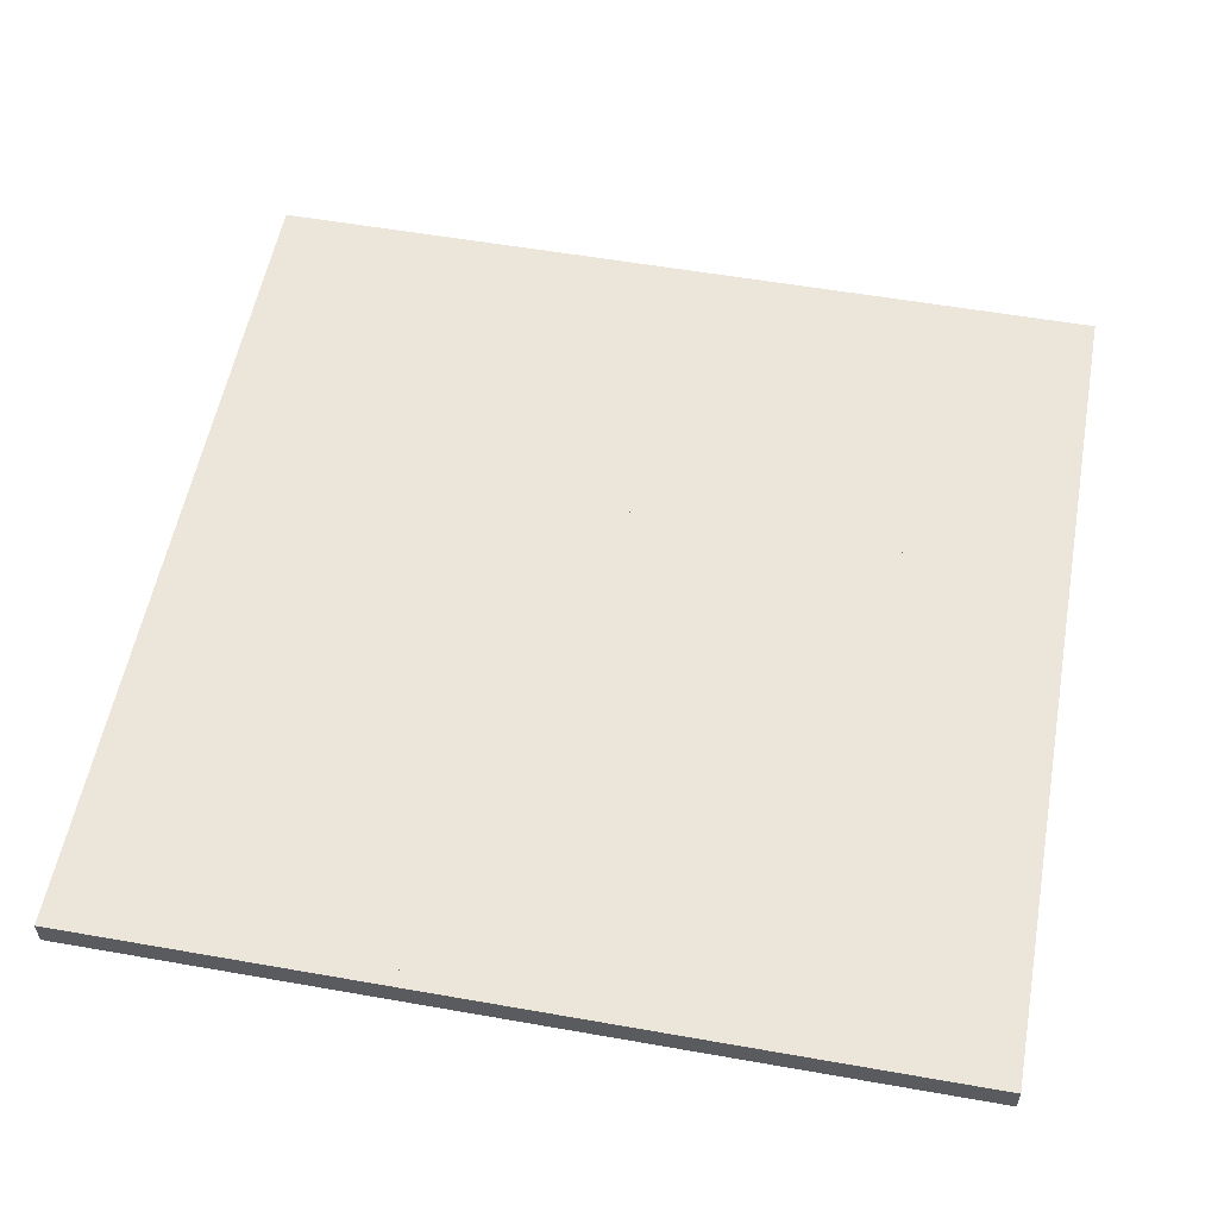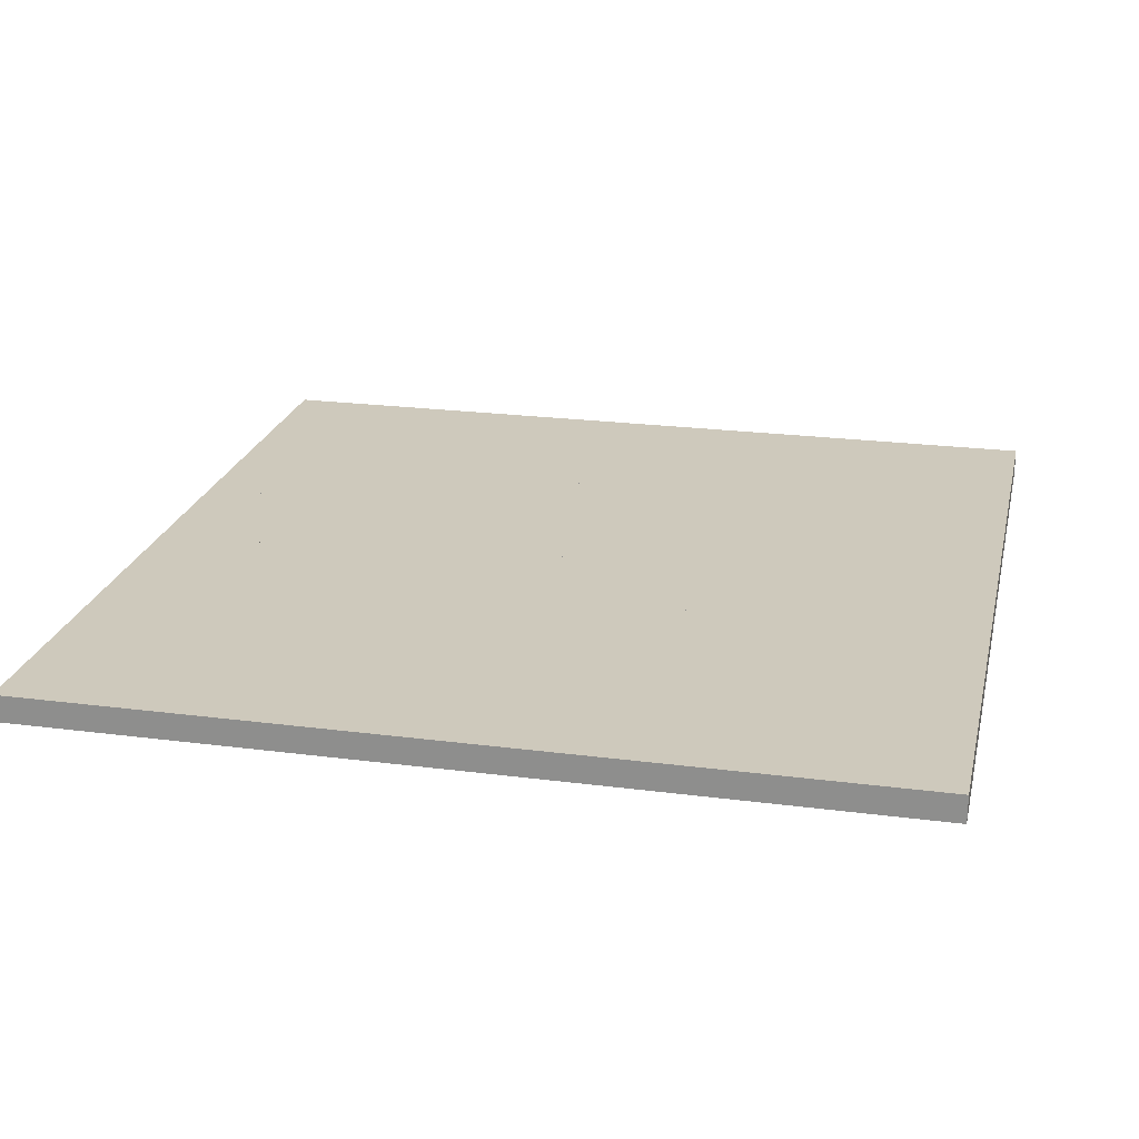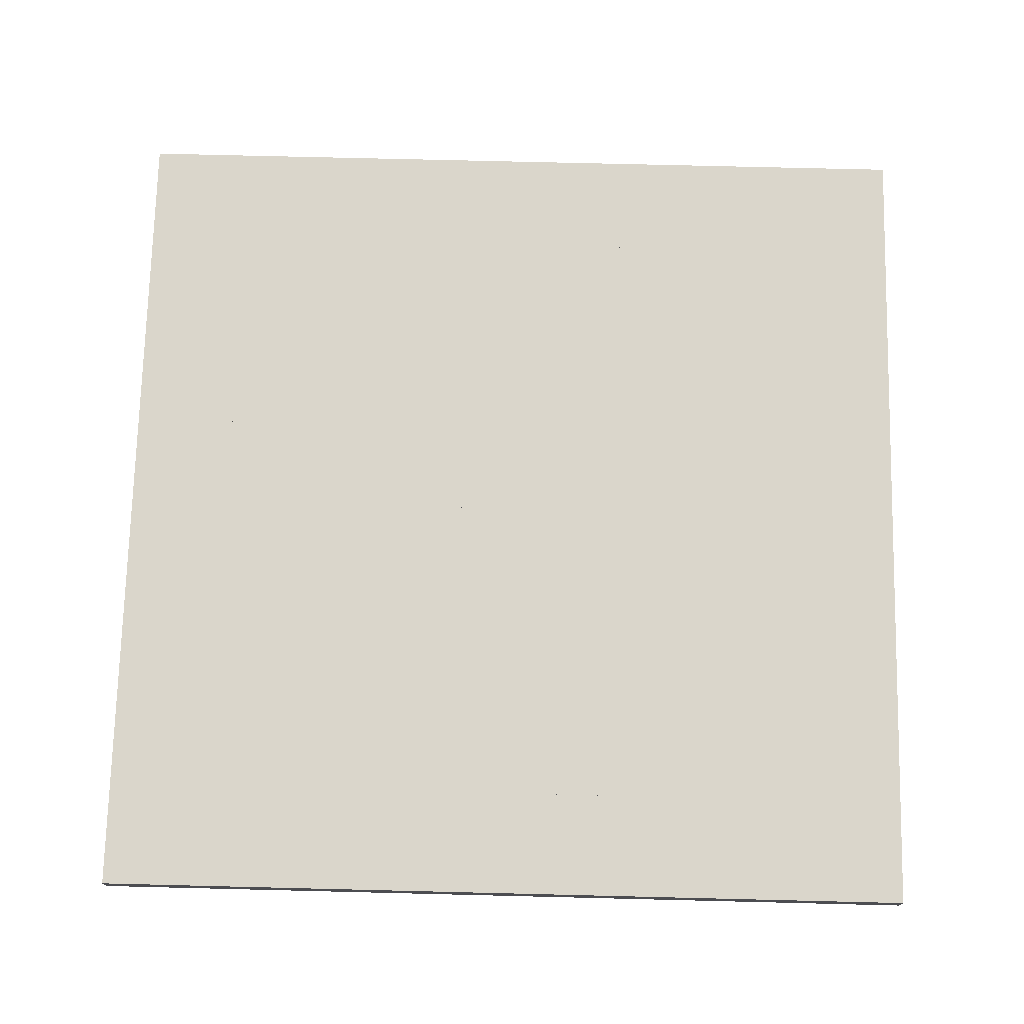
<metadata>
{"format":"obj","ext":"obj","renderer":"f3d","projection":"perspective","resolution":1024,"background":"white","views":[{"elev":55.5,"azim":10.5,"up":"+Y"},{"elev":22.4,"azim":-167.3,"up":"+Y"},{"elev":73.8,"azim":91.4,"up":"+Y"}]}
</metadata>
<code>
o chessboard_Cube
v -4 -0.25 4
v -4 -0.25 6
v -6 -0.25 6
v -6 -0.25 4
v -4 0.25 4
v -6 0.25 4
v -6 0.25 6
v -4 0.25 6
v -6 -0.25 6
v -6 -0.25 8
v -8 -0.25 8
v -8 -0.25 6
v -6 0.25 6
v -8 0.25 6
v -8 0.25 8
v -6 0.25 8
v -4 -0.25 -1e-06
v -4 -0.25 2
v -6 -0.25 2
v -6 -0.25 -1e-06
v -4 0.25 0
v -6 0.25 -1e-06
v -6 0.25 2
v -4 0.25 2
v -6 -0.25 2
v -6 -0.25 4
v -8 -0.25 4
v -8 -0.25 2
v -6 0.25 2
v -8 0.25 2
v -8 0.25 4
v -6 0.25 4
v -4 -0.25 -4
v -4 -0.25 -2
v -6 -0.25 -2
v -6 -0.25 -4
v -4 0.25 -4
v -6 0.25 -4
v -6 0.25 -2
v -4 0.25 -2
v -6 -0.25 -2
v -6 -0.25 -2e-06
v -8 -0.25 -2e-06
v -8 -0.25 -2
v -6 0.25 -2
v -8 0.25 -2
v -8 0.25 -2e-06
v -6 0.25 -1e-06
v -4 -0.25 -8
v -4 -0.25 -6
v -6 -0.25 -6
v -6 -0.25 -8
v -4 0.25 -8
v -6 0.25 -8
v -6 0.25 -6
v -4 0.25 -6
v -6 -0.25 -6
v -6 -0.25 -4
v -8 -0.25 -4
v -8 -0.25 -6
v -6 0.25 -6
v -8 0.25 -6
v -8 0.25 -4
v -6 0.25 -4
v 1e-06 -0.25 4
v 1e-06 -0.25 6
v -2 -0.25 6
v -2 -0.25 4
v 1e-06 0.25 4
v -2 0.25 4
v -2 0.25 6
v 0 0.25 6
v -2 -0.25 6
v -2 -0.25 8
v -4 -0.25 8
v -4 -0.25 6
v -2 0.25 6
v -4 0.25 6
v -4 0.25 8
v -2 0.25 8
v 1e-06 -0.25 -1e-06
v 1e-06 -0.25 2
v -2 -0.25 2
v -2 -0.25 -1e-06
v 1e-06 0.25 0
v -2 0.25 -1e-06
v -2 0.25 2
v 0 0.25 2
v -2 -0.25 2
v -2 -0.25 4
v -4 -0.25 4
v -4 -0.25 2
v -2 0.25 2
v -4 0.25 2
v -4 0.25 4
v -2 0.25 4
v 1e-06 -0.25 -4
v 1e-06 -0.25 -2
v -2 -0.25 -2
v -2 -0.25 -4
v 1e-06 0.25 -4
v -2 0.25 -4
v -2 0.25 -2
v 0 0.25 -2
v -2 -0.25 -2
v -2 -0.25 -2e-06
v -4 -0.25 -2e-06
v -4 -0.25 -2
v -2 0.25 -2
v -4 0.25 -2
v -4 0.25 -2e-06
v -2 0.25 -1e-06
v 1e-06 -0.25 -8
v 1e-06 -0.25 -6
v -2 -0.25 -6
v -2 -0.25 -8
v 1e-06 0.25 -8
v -2 0.25 -8
v -2 0.25 -6
v 0 0.25 -6
v -2 -0.25 -6
v -2 -0.25 -4
v -4 -0.25 -4
v -4 -0.25 -6
v -2 0.25 -6
v -4 0.25 -6
v -4 0.25 -4
v -2 0.25 -4
v 4 -0.25 4
v 4 -0.25 6
v 2 -0.25 6
v 2 -0.25 4
v 4 0.25 4
v 2 0.25 4
v 2 0.25 6
v 4 0.25 6
v 2 -0.25 6
v 2 -0.25 8
v 2e-06 -0.25 8
v 2e-06 -0.25 6
v 2 0.25 6
v 2e-06 0.25 6
v 1e-06 0.25 8
v 2 0.25 8
v 4 -0.25 -1e-06
v 4 -0.25 2
v 2 -0.25 2
v 2 -0.25 -1e-06
v 4 0.25 0
v 2 0.25 -1e-06
v 2 0.25 2
v 4 0.25 2
v 2 -0.25 2
v 2 -0.25 4
v 2e-06 -0.25 4
v 2e-06 -0.25 2
v 2 0.25 2
v 2e-06 0.25 2
v 1e-06 0.25 4
v 2 0.25 4
v 4 -0.25 -4
v 4 -0.25 -2
v 2 -0.25 -2
v 2 -0.25 -4
v 4 0.25 -4
v 2 0.25 -4
v 2 0.25 -2
v 4 0.25 -2
v 2 -0.25 -2
v 2 -0.25 -2e-06
v 2e-06 -0.25 -2e-06
v 2e-06 -0.25 -2
v 2 0.25 -2
v 2e-06 0.25 -2
v 1e-06 0.25 -2e-06
v 2 0.25 -1e-06
v 4 -0.25 -8
v 4 -0.25 -6
v 2 -0.25 -6
v 2 -0.25 -8
v 4 0.25 -8
v 2 0.25 -8
v 2 0.25 -6
v 4 0.25 -6
v 2 -0.25 -6
v 2 -0.25 -4
v 2e-06 -0.25 -4
v 2e-06 -0.25 -6
v 2 0.25 -6
v 2e-06 0.25 -6
v 1e-06 0.25 -4
v 2 0.25 -4
v 8 -0.25 4
v 8 -0.25 6
v 6 -0.25 6
v 6 -0.25 4
v 8 0.25 4
v 6 0.25 4
v 6 0.25 6
v 8 0.25 6
v 6 -0.25 6
v 6 -0.25 8
v 4 -0.25 8
v 4 -0.25 6
v 6 0.25 6
v 4 0.25 6
v 4 0.25 8
v 6 0.25 8
v 8 -0.25 -1e-06
v 8 -0.25 2
v 6 -0.25 2
v 6 -0.25 -1e-06
v 8 0.25 0
v 6 0.25 -1e-06
v 6 0.25 2
v 8 0.25 2
v 6 -0.25 2
v 6 -0.25 4
v 4 -0.25 4
v 4 -0.25 2
v 6 0.25 2
v 4 0.25 2
v 4 0.25 4
v 6 0.25 4
v 8 -0.25 -4
v 8 -0.25 -2
v 6 -0.25 -2
v 6 -0.25 -4
v 8 0.25 -4
v 6 0.25 -4
v 6 0.25 -2
v 8 0.25 -2
v 6 -0.25 -2
v 6 -0.25 -2e-06
v 4 -0.25 -2e-06
v 4 -0.25 -2
v 6 0.25 -2
v 4 0.25 -2
v 4 0.25 -2e-06
v 6 0.25 -1e-06
v 8 -0.25 -8
v 8 -0.25 -6
v 6 -0.25 -6
v 6 -0.25 -8
v 8 0.25 -8
v 6 0.25 -8
v 6 0.25 -6
v 8 0.25 -6
v 6 -0.25 -6
v 6 -0.25 -4
v 4 -0.25 -4
v 4 -0.25 -6
v 6 0.25 -6
v 4 0.25 -6
v 4 0.25 -4
v 6 0.25 -4
v -4 -0.25 6
v -4 -0.25 8
v -6 -0.25 8
v -6 -0.25 6
v -4 0.25 6
v -6 0.25 6
v -6 0.25 8
v -4 0.25 8
v -6 -0.25 4
v -6 -0.25 6
v -8 -0.25 6
v -8 -0.25 4
v -6 0.25 4
v -8 0.25 4
v -8 0.25 6
v -6 0.25 6
v -4 -0.25 2
v -4 -0.25 4
v -6 -0.25 4
v -6 -0.25 2
v -4 0.25 2
v -6 0.25 2
v -6 0.25 4
v -4 0.25 4
v -6 -0.25 -1e-06
v -6 -0.25 2
v -8 -0.25 2
v -8 -0.25 -1e-06
v -6 0.25 0
v -8 0.25 -1e-06
v -8 0.25 2
v -6 0.25 2
v -4 -0.25 -2
v -4 -0.25 -2e-06
v -6 -0.25 -2e-06
v -6 -0.25 -2
v -4 0.25 -2
v -6 0.25 -2
v -6 0.25 -2e-06
v -4 0.25 -1e-06
v -6 -0.25 -4
v -6 -0.25 -2
v -8 -0.25 -2
v -8 -0.25 -4
v -6 0.25 -4
v -8 0.25 -4
v -8 0.25 -2
v -6 0.25 -2
v -4 -0.25 -6
v -4 -0.25 -4
v -6 -0.25 -4
v -6 -0.25 -6
v -4 0.25 -6
v -6 0.25 -6
v -6 0.25 -4
v -4 0.25 -4
v -6 -0.25 -8
v -6 -0.25 -6
v -8 -0.25 -6
v -8 -0.25 -8
v -6 0.25 -8
v -8 0.25 -8
v -8 0.25 -6
v -6 0.25 -6
v 1e-06 -0.25 6
v 1e-06 -0.25 8
v -2 -0.25 8
v -2 -0.25 6
v 1e-06 0.25 6
v -2 0.25 6
v -2 0.25 8
v 0 0.25 8
v -2 -0.25 4
v -2 -0.25 6
v -4 -0.25 6
v -4 -0.25 4
v -2 0.25 4
v -4 0.25 4
v -4 0.25 6
v -2 0.25 6
v 1e-06 -0.25 2
v 1e-06 -0.25 4
v -2 -0.25 4
v -2 -0.25 2
v 1e-06 0.25 2
v -2 0.25 2
v -2 0.25 4
v 0 0.25 4
v -2 -0.25 -1e-06
v -2 -0.25 2
v -4 -0.25 2
v -4 -0.25 -1e-06
v -2 0.25 0
v -4 0.25 -1e-06
v -4 0.25 2
v -2 0.25 2
v 1e-06 -0.25 -2
v 1e-06 -0.25 -2e-06
v -2 -0.25 -2e-06
v -2 -0.25 -2
v 1e-06 0.25 -2
v -2 0.25 -2
v -2 0.25 -2e-06
v 0 0.25 -1e-06
v -2 -0.25 -4
v -2 -0.25 -2
v -4 -0.25 -2
v -4 -0.25 -4
v -2 0.25 -4
v -4 0.25 -4
v -4 0.25 -2
v -2 0.25 -2
v 1e-06 -0.25 -6
v 1e-06 -0.25 -4
v -2 -0.25 -4
v -2 -0.25 -6
v 1e-06 0.25 -6
v -2 0.25 -6
v -2 0.25 -4
v 0 0.25 -4
v -2 -0.25 -8
v -2 -0.25 -6
v -4 -0.25 -6
v -4 -0.25 -8
v -2 0.25 -8
v -4 0.25 -8
v -4 0.25 -6
v -2 0.25 -6
v 4 -0.25 6
v 4 -0.25 8
v 2 -0.25 8
v 2 -0.25 6
v 4 0.25 6
v 2 0.25 6
v 2 0.25 8
v 4 0.25 8
v 2 -0.25 4
v 2 -0.25 6
v 2e-06 -0.25 6
v 2e-06 -0.25 4
v 2 0.25 4
v 2e-06 0.25 4
v 1e-06 0.25 6
v 2 0.25 6
v 4 -0.25 2
v 4 -0.25 4
v 2 -0.25 4
v 2 -0.25 2
v 4 0.25 2
v 2 0.25 2
v 2 0.25 4
v 4 0.25 4
v 2 -0.25 -1e-06
v 2 -0.25 2
v 2e-06 -0.25 2
v 2e-06 -0.25 -1e-06
v 2 0.25 0
v 2e-06 0.25 -1e-06
v 1e-06 0.25 2
v 2 0.25 2
v 4 -0.25 -2
v 4 -0.25 -2e-06
v 2 -0.25 -2e-06
v 2 -0.25 -2
v 4 0.25 -2
v 2 0.25 -2
v 2 0.25 -2e-06
v 4 0.25 -1e-06
v 2 -0.25 -4
v 2 -0.25 -2
v 2e-06 -0.25 -2
v 2e-06 -0.25 -4
v 2 0.25 -4
v 2e-06 0.25 -4
v 1e-06 0.25 -2
v 2 0.25 -2
v 4 -0.25 -6
v 4 -0.25 -4
v 2 -0.25 -4
v 2 -0.25 -6
v 4 0.25 -6
v 2 0.25 -6
v 2 0.25 -4
v 4 0.25 -4
v 2 -0.25 -8
v 2 -0.25 -6
v 2e-06 -0.25 -6
v 2e-06 -0.25 -8
v 2 0.25 -8
v 2e-06 0.25 -8
v 1e-06 0.25 -6
v 2 0.25 -6
v 8 -0.25 6
v 8 -0.25 8
v 6 -0.25 8
v 6 -0.25 6
v 8 0.25 6
v 6 0.25 6
v 6 0.25 8
v 8 0.25 8
v 6 -0.25 4
v 6 -0.25 6
v 4 -0.25 6
v 4 -0.25 4
v 6 0.25 4
v 4 0.25 4
v 4 0.25 6
v 6 0.25 6
v 8 -0.25 2
v 8 -0.25 4
v 6 -0.25 4
v 6 -0.25 2
v 8 0.25 2
v 6 0.25 2
v 6 0.25 4
v 8 0.25 4
v 6 -0.25 -1e-06
v 6 -0.25 2
v 4 -0.25 2
v 4 -0.25 -1e-06
v 6 0.25 0
v 4 0.25 -1e-06
v 4 0.25 2
v 6 0.25 2
v 8 -0.25 -2
v 8 -0.25 -2e-06
v 6 -0.25 -2e-06
v 6 -0.25 -2
v 8 0.25 -2
v 6 0.25 -2
v 6 0.25 -2e-06
v 8 0.25 -1e-06
v 6 -0.25 -4
v 6 -0.25 -2
v 4 -0.25 -2
v 4 -0.25 -4
v 6 0.25 -4
v 4 0.25 -4
v 4 0.25 -2
v 6 0.25 -2
v 8 -0.25 -6
v 8 -0.25 -4
v 6 -0.25 -4
v 6 -0.25 -6
v 8 0.25 -6
v 6 0.25 -6
v 6 0.25 -4
v 8 0.25 -4
v 6 -0.25 -8
v 6 -0.25 -6
v 4 -0.25 -6
v 4 -0.25 -8
v 6 0.25 -8
v 4 0.25 -8
v 4 0.25 -6
v 6 0.25 -6
f 1 2 3 4
f 5 6 7 8
f 1 5 8 2
f 2 8 7 3
f 3 7 6 4
f 5 1 4 6
f 9 10 11 12
f 13 14 15 16
f 9 13 16 10
f 10 16 15 11
f 11 15 14 12
f 13 9 12 14
f 17 18 19 20
f 21 22 23 24
f 17 21 24 18
f 18 24 23 19
f 19 23 22 20
f 21 17 20 22
f 25 26 27 28
f 29 30 31 32
f 25 29 32 26
f 26 32 31 27
f 27 31 30 28
f 29 25 28 30
f 33 34 35 36
f 37 38 39 40
f 33 37 40 34
f 34 40 39 35
f 35 39 38 36
f 37 33 36 38
f 41 42 43 44
f 45 46 47 48
f 41 45 48 42
f 42 48 47 43
f 43 47 46 44
f 45 41 44 46
f 49 50 51 52
f 53 54 55 56
f 49 53 56 50
f 50 56 55 51
f 51 55 54 52
f 53 49 52 54
f 57 58 59 60
f 61 62 63 64
f 57 61 64 58
f 58 64 63 59
f 59 63 62 60
f 61 57 60 62
f 65 66 67 68
f 69 70 71 72
f 65 69 72 66
f 66 72 71 67
f 67 71 70 68
f 69 65 68 70
f 73 74 75 76
f 77 78 79 80
f 73 77 80 74
f 74 80 79 75
f 75 79 78 76
f 77 73 76 78
f 81 82 83 84
f 85 86 87 88
f 81 85 88 82
f 82 88 87 83
f 83 87 86 84
f 85 81 84 86
f 89 90 91 92
f 93 94 95 96
f 89 93 96 90
f 90 96 95 91
f 91 95 94 92
f 93 89 92 94
f 97 98 99 100
f 101 102 103 104
f 97 101 104 98
f 98 104 103 99
f 99 103 102 100
f 101 97 100 102
f 105 106 107 108
f 109 110 111 112
f 105 109 112 106
f 106 112 111 107
f 107 111 110 108
f 109 105 108 110
f 113 114 115 116
f 117 118 119 120
f 113 117 120 114
f 114 120 119 115
f 115 119 118 116
f 117 113 116 118
f 121 122 123 124
f 125 126 127 128
f 121 125 128 122
f 122 128 127 123
f 123 127 126 124
f 125 121 124 126
f 129 130 131 132
f 133 134 135 136
f 129 133 136 130
f 130 136 135 131
f 131 135 134 132
f 133 129 132 134
f 137 138 139 140
f 141 142 143 144
f 137 141 144 138
f 138 144 143 139
f 139 143 142 140
f 141 137 140 142
f 145 146 147 148
f 149 150 151 152
f 145 149 152 146
f 146 152 151 147
f 147 151 150 148
f 149 145 148 150
f 153 154 155 156
f 157 158 159 160
f 153 157 160 154
f 154 160 159 155
f 155 159 158 156
f 157 153 156 158
f 161 162 163 164
f 165 166 167 168
f 161 165 168 162
f 162 168 167 163
f 163 167 166 164
f 165 161 164 166
f 169 170 171 172
f 173 174 175 176
f 169 173 176 170
f 170 176 175 171
f 171 175 174 172
f 173 169 172 174
f 177 178 179 180
f 181 182 183 184
f 177 181 184 178
f 178 184 183 179
f 179 183 182 180
f 181 177 180 182
f 185 186 187 188
f 189 190 191 192
f 185 189 192 186
f 186 192 191 187
f 187 191 190 188
f 189 185 188 190
f 193 194 195 196
f 197 198 199 200
f 193 197 200 194
f 194 200 199 195
f 195 199 198 196
f 197 193 196 198
f 201 202 203 204
f 205 206 207 208
f 201 205 208 202
f 202 208 207 203
f 203 207 206 204
f 205 201 204 206
f 209 210 211 212
f 213 214 215 216
f 209 213 216 210
f 210 216 215 211
f 211 215 214 212
f 213 209 212 214
f 217 218 219 220
f 221 222 223 224
f 217 221 224 218
f 218 224 223 219
f 219 223 222 220
f 221 217 220 222
f 225 226 227 228
f 229 230 231 232
f 225 229 232 226
f 226 232 231 227
f 227 231 230 228
f 229 225 228 230
f 233 234 235 236
f 237 238 239 240
f 233 237 240 234
f 234 240 239 235
f 235 239 238 236
f 237 233 236 238
f 241 242 243 244
f 245 246 247 248
f 241 245 248 242
f 242 248 247 243
f 243 247 246 244
f 245 241 244 246
f 249 250 251 252
f 253 254 255 256
f 249 253 256 250
f 250 256 255 251
f 251 255 254 252
f 253 249 252 254
f 257 258 259 260
f 261 262 263 264
f 257 261 264 258
f 258 264 263 259
f 259 263 262 260
f 261 257 260 262
f 265 266 267 268
f 269 270 271 272
f 265 269 272 266
f 266 272 271 267
f 267 271 270 268
f 269 265 268 270
f 273 274 275 276
f 277 278 279 280
f 273 277 280 274
f 274 280 279 275
f 275 279 278 276
f 277 273 276 278
f 281 282 283 284
f 285 286 287 288
f 281 285 288 282
f 282 288 287 283
f 283 287 286 284
f 285 281 284 286
f 289 290 291 292
f 293 294 295 296
f 289 293 296 290
f 290 296 295 291
f 291 295 294 292
f 293 289 292 294
f 297 298 299 300
f 301 302 303 304
f 297 301 304 298
f 298 304 303 299
f 299 303 302 300
f 301 297 300 302
f 305 306 307 308
f 309 310 311 312
f 305 309 312 306
f 306 312 311 307
f 307 311 310 308
f 309 305 308 310
f 313 314 315 316
f 317 318 319 320
f 313 317 320 314
f 314 320 319 315
f 315 319 318 316
f 317 313 316 318
f 321 322 323 324
f 325 326 327 328
f 321 325 328 322
f 322 328 327 323
f 323 327 326 324
f 325 321 324 326
f 329 330 331 332
f 333 334 335 336
f 329 333 336 330
f 330 336 335 331
f 331 335 334 332
f 333 329 332 334
f 337 338 339 340
f 341 342 343 344
f 337 341 344 338
f 338 344 343 339
f 339 343 342 340
f 341 337 340 342
f 345 346 347 348
f 349 350 351 352
f 345 349 352 346
f 346 352 351 347
f 347 351 350 348
f 349 345 348 350
f 353 354 355 356
f 357 358 359 360
f 353 357 360 354
f 354 360 359 355
f 355 359 358 356
f 357 353 356 358
f 361 362 363 364
f 365 366 367 368
f 361 365 368 362
f 362 368 367 363
f 363 367 366 364
f 365 361 364 366
f 369 370 371 372
f 373 374 375 376
f 369 373 376 370
f 370 376 375 371
f 371 375 374 372
f 373 369 372 374
f 377 378 379 380
f 381 382 383 384
f 377 381 384 378
f 378 384 383 379
f 379 383 382 380
f 381 377 380 382
f 385 386 387 388
f 389 390 391 392
f 385 389 392 386
f 386 392 391 387
f 387 391 390 388
f 389 385 388 390
f 393 394 395 396
f 397 398 399 400
f 393 397 400 394
f 394 400 399 395
f 395 399 398 396
f 397 393 396 398
f 401 402 403 404
f 405 406 407 408
f 401 405 408 402
f 402 408 407 403
f 403 407 406 404
f 405 401 404 406
f 409 410 411 412
f 413 414 415 416
f 409 413 416 410
f 410 416 415 411
f 411 415 414 412
f 413 409 412 414
f 417 418 419 420
f 421 422 423 424
f 417 421 424 418
f 418 424 423 419
f 419 423 422 420
f 421 417 420 422
f 425 426 427 428
f 429 430 431 432
f 425 429 432 426
f 426 432 431 427
f 427 431 430 428
f 429 425 428 430
f 433 434 435 436
f 437 438 439 440
f 433 437 440 434
f 434 440 439 435
f 435 439 438 436
f 437 433 436 438
f 441 442 443 444
f 445 446 447 448
f 441 445 448 442
f 442 448 447 443
f 443 447 446 444
f 445 441 444 446
f 449 450 451 452
f 453 454 455 456
f 449 453 456 450
f 450 456 455 451
f 451 455 454 452
f 453 449 452 454
f 457 458 459 460
f 461 462 463 464
f 457 461 464 458
f 458 464 463 459
f 459 463 462 460
f 461 457 460 462
f 465 466 467 468
f 469 470 471 472
f 465 469 472 466
f 466 472 471 467
f 467 471 470 468
f 469 465 468 470
f 473 474 475 476
f 477 478 479 480
f 473 477 480 474
f 474 480 479 475
f 475 479 478 476
f 477 473 476 478
f 481 482 483 484
f 485 486 487 488
f 481 485 488 482
f 482 488 487 483
f 483 487 486 484
f 485 481 484 486
f 489 490 491 492
f 493 494 495 496
f 489 493 496 490
f 490 496 495 491
f 491 495 494 492
f 493 489 492 494
f 497 498 499 500
f 501 502 503 504
f 497 501 504 498
f 498 504 503 499
f 499 503 502 500
f 501 497 500 502
f 505 506 507 508
f 509 510 511 512
f 505 509 512 506
f 506 512 511 507
f 507 511 510 508
f 509 505 508 510

</code>
